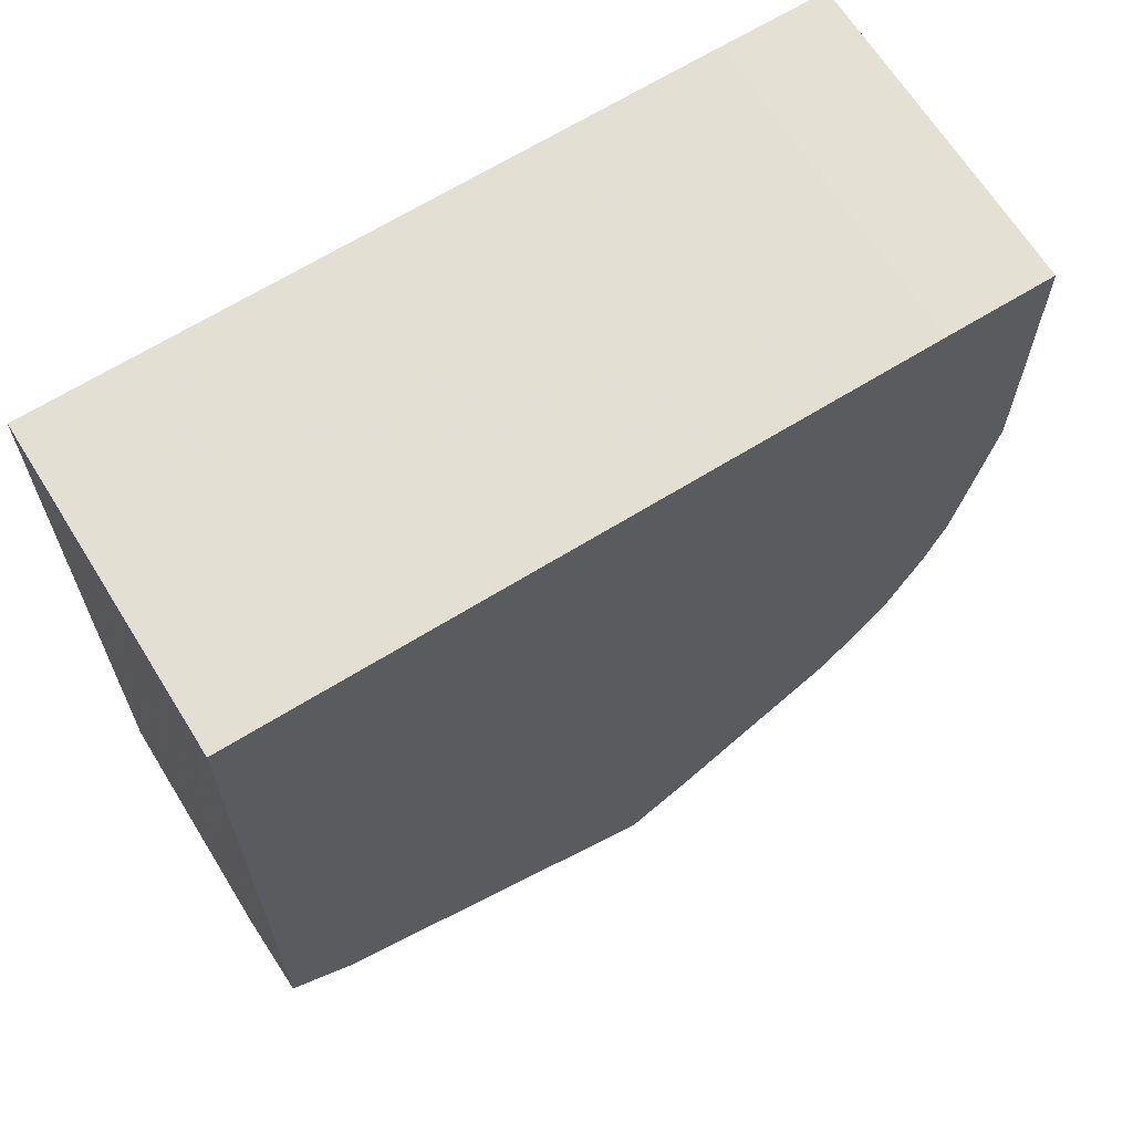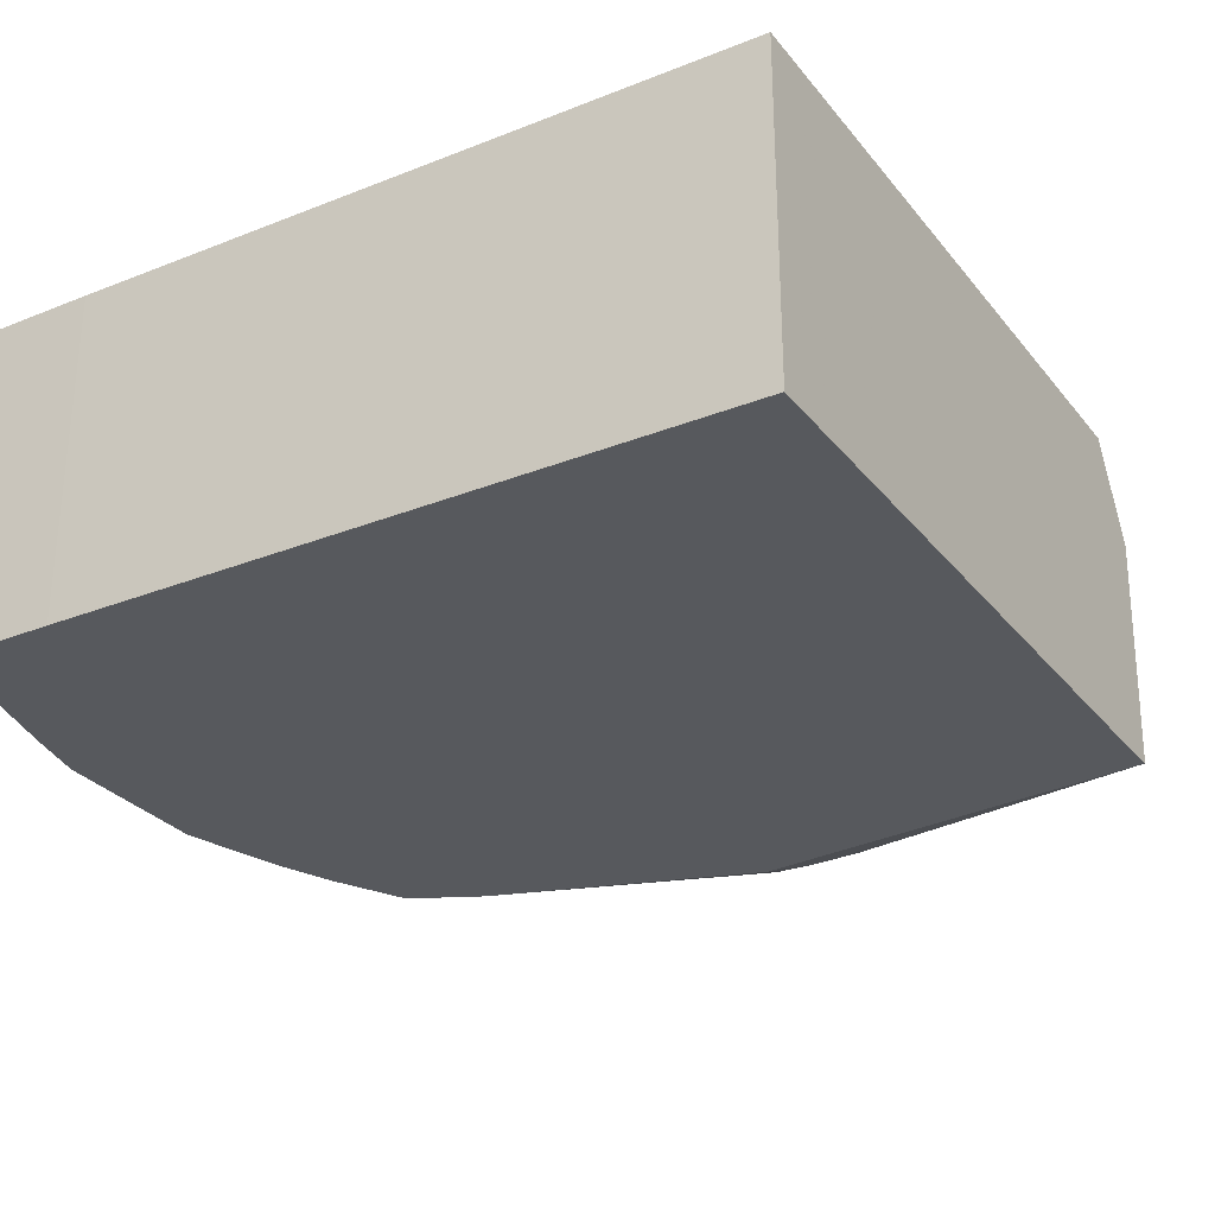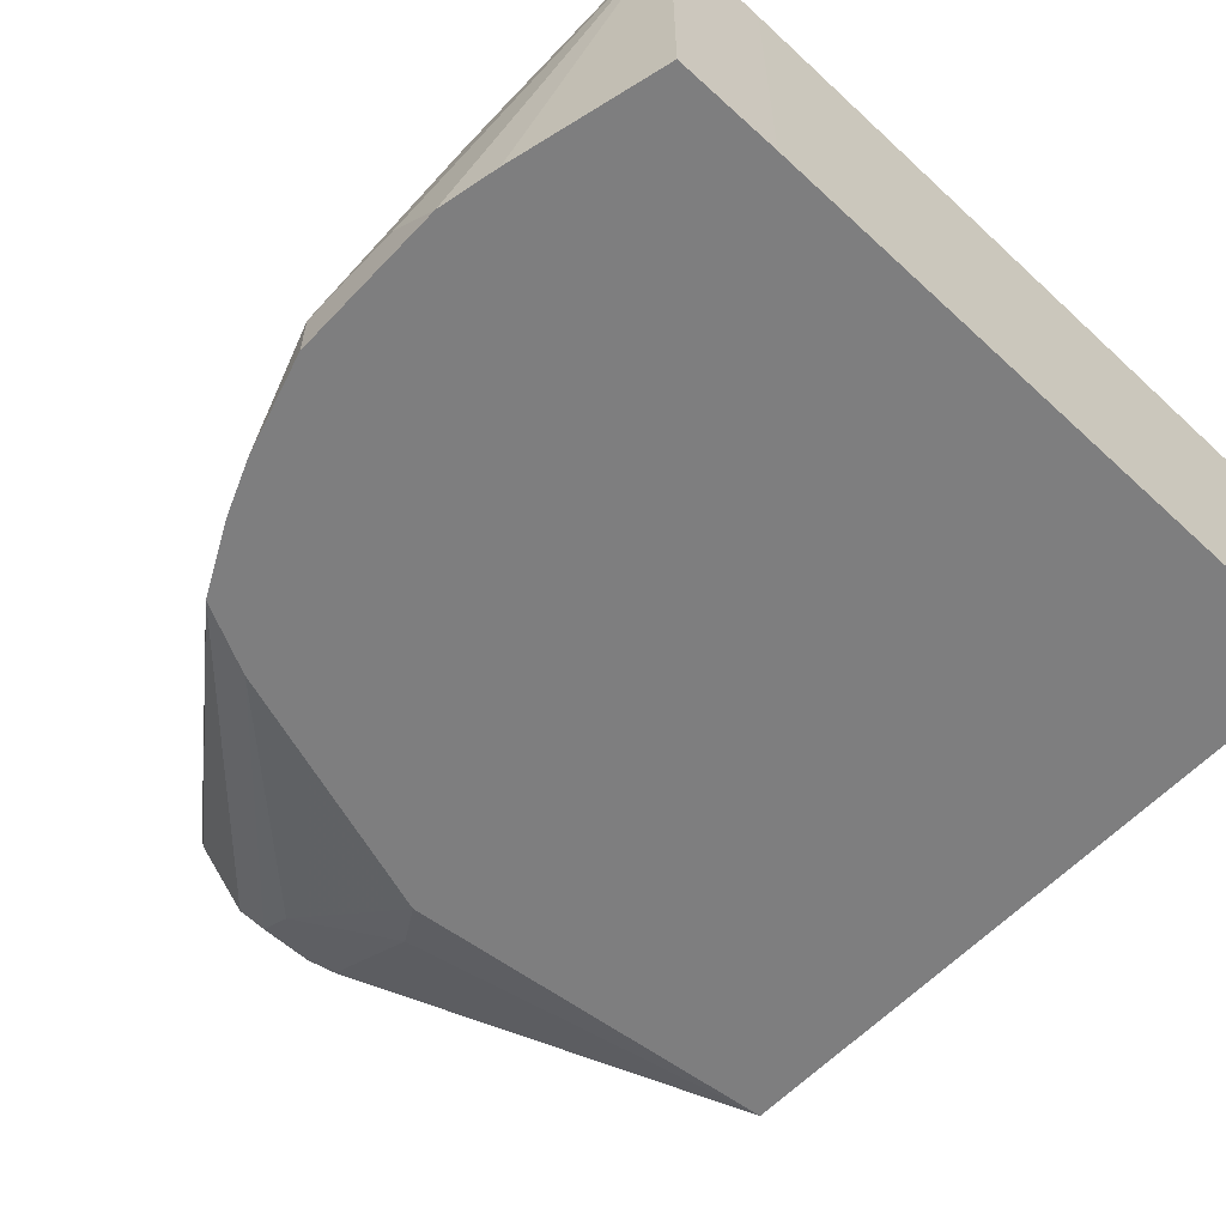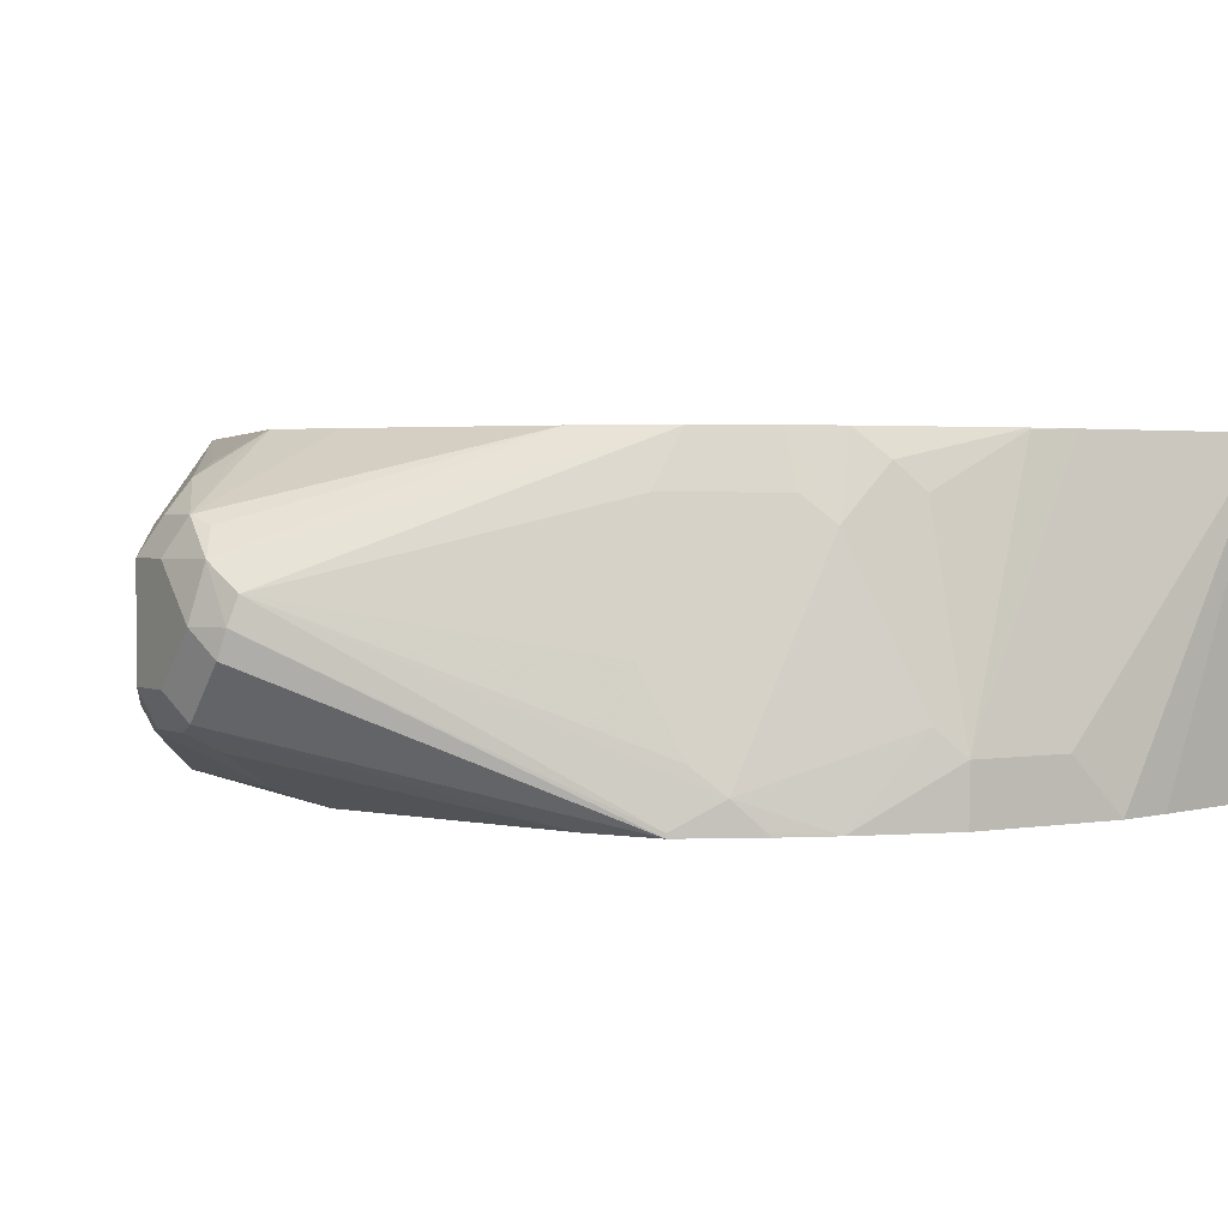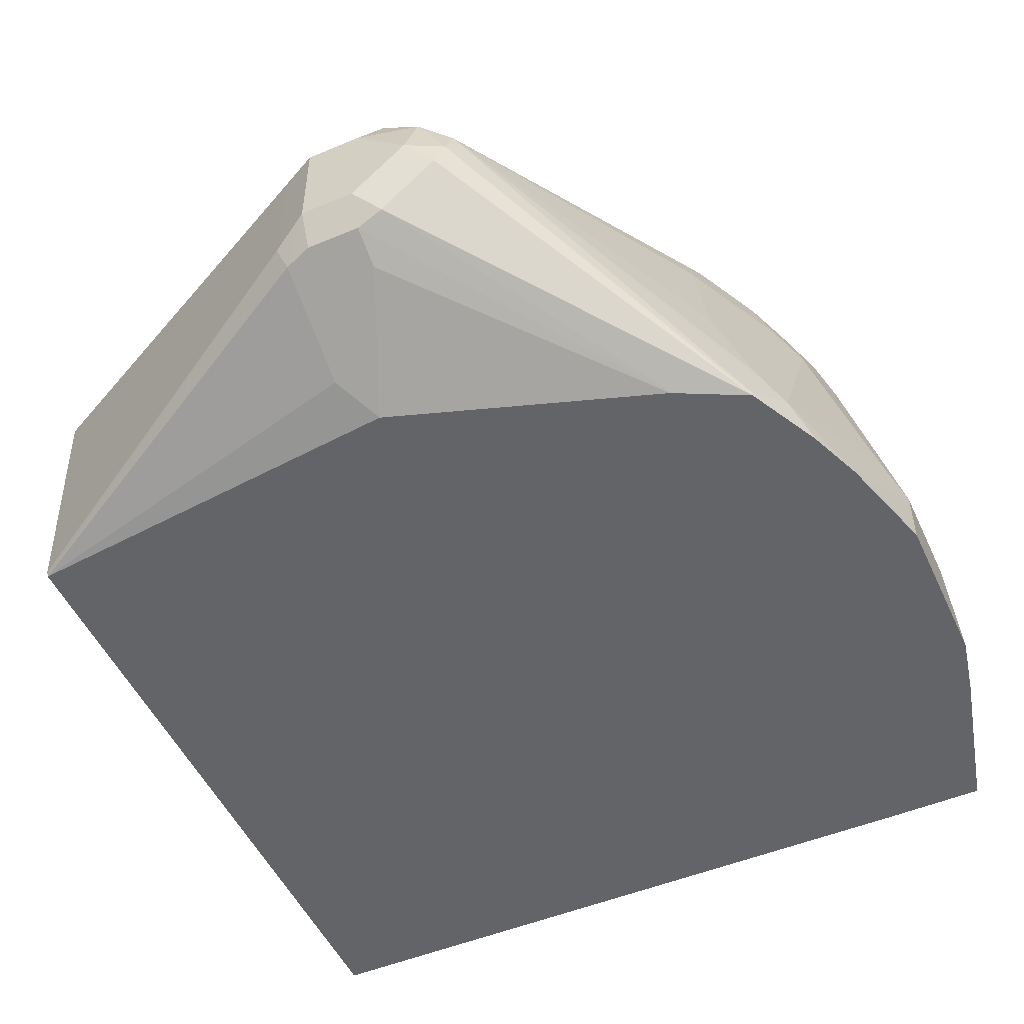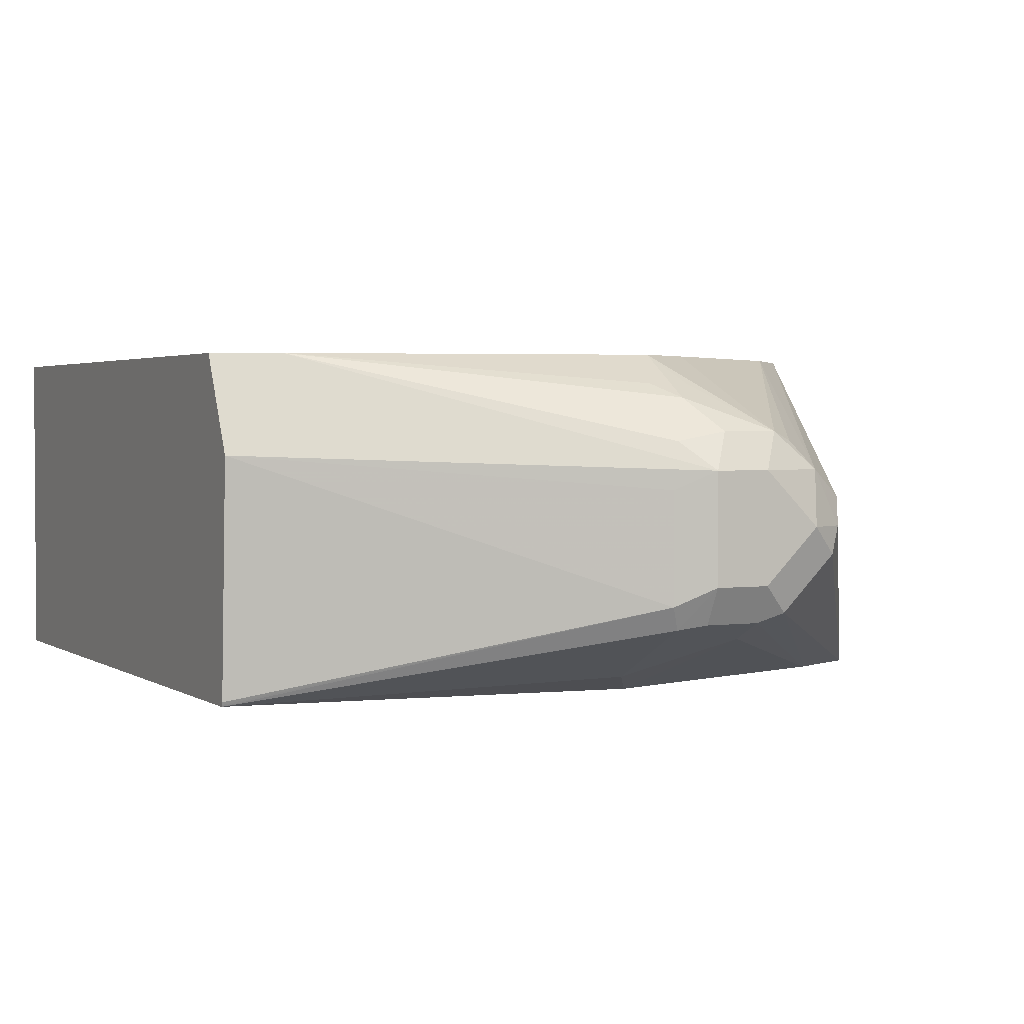
<metadata>
{"format":"obj","ext":"obj","renderer":"f3d","projection":"perspective","resolution":1024,"background":"white","views":[{"elev":65.9,"azim":-31.8,"up":"+Y"},{"elev":-29.2,"azim":-149.1,"up":"+Z"},{"elev":-59.5,"azim":137.0,"up":"+Z"},{"elev":2.1,"azim":58.1,"up":"+Z"},{"elev":-51.2,"azim":24.5,"up":"+Z"},{"elev":2.4,"azim":-25.9,"up":"+Z"}]}
</metadata>
<code>
v 0.2731 -0.1033 -0.5479
v 0.2731 -0.1051 -0.5461
v 0.2731 -0.1681 -0.5479
v 0.2678 -0.0797 -0.5479
v 0.2521 -0.01889 -0.4196
v 0.2731 -0.126 -0.5251
v 0.2731 -0.1681 -0.5251
v 0.2612 -0.2083 -0.5479
v 0.2521 -0.01886 -0.5479
v 0.2521 -0.01886 -0.4201
v 0.251 -0.01886 -0.4196
v 0.2521 -0.1051 -0.4196
v 0.2521 -0.126 -0.4201
v 0.2521 -0.1681 -0.4411
v 0.2521 -0.1891 -0.4621
v 0.2468 -0.1995 -0.4516
v 0.2678 -0.1786 -0.5146
v 0.2468 -0.2415 -0.5356
v 0.2521 -0.231 -0.5461
v 0.2526 -0.2299 -0.5479
v 0.21 -0.01886 -0.5479
v 0.21 -0.01886 -0.4196
v 0.2519 -0.126 -0.4196
v 0.2518 -0.1265 -0.4196
v 0.2468 -0.1786 -0.4306
v 0.2387 -0.1896 -0.4196
v 0.231 -0.21 -0.4196
v 0.2389 -0.21 -0.4411
v 0.2179 -0.2521 -0.4411
v 0.2258 -0.2625 -0.4936
v 0.2389 -0.2521 -0.5251
v 0.1628 -0.3676 -0.4726
v 0.238 -0.2591 -0.5461
v 0.245 -0.2451 -0.5461
v 0.245 -0.2451 -0.5479
v -0.0522 -0.02104 -0.5479
v -0.0522 -0.02104 -0.4196
v 0.2239 -0.2244 -0.4196
v 0.217 -0.2381 -0.4196
v 0.1497 -0.3728 -0.4621
v 0.161 -0.3711 -0.4831
v 0.238 -0.2591 -0.5479
v -0.0522 -0.2926 -0.5479
v -0.0522 -0.2799 -0.4196
v 0.1918 -0.2676 -0.4196
v 0.1418 -0.3676 -0.4516
v 0.133 -0.3711 -0.4481
v 0.126 -0.3781 -0.4621
v 0.147 -0.3781 -0.4831
v 0.1575 -0.3728 -0.4936
v 0.1365 -0.3728 -0.5146
v 0.2112 -0.2725 -0.5479
v 0.1051 -0.3082 -0.5479
v 0.09455 -0.3256 -0.5409
v 0.09455 -0.3676 -0.5199
v 0.09105 -0.3711 -0.5111
v -0.0522 -0.2929 -0.5472
v -0.0522 -0.2979 -0.4568
v -0.02832 -0.293 -0.4196
v 0.1263 -0.3146 -0.4196
v 0.1031 -0.3295 -0.4196
v 0.1103 -0.3466 -0.4306
v 0.1024 -0.3571 -0.4359
v 0.112 -0.3711 -0.4481
v 0.1051 -0.3781 -0.4621
v 0.126 -0.3781 -0.5041
v 0.126 -0.3711 -0.5181
v 0.21 -0.273 -0.5479
v 0.126 -0.3571 -0.5251
v 0.1051 -0.3711 -0.5181
v 0.1051 -0.3781 -0.5041
v -0.0522 -0.2934 -0.5461
v 0.09105 -0.3711 -0.4691
v 0.09455 -0.3676 -0.4516
v 0.09455 -0.3466 -0.4306
f 40 49 41
f 40 45 46
f 41 49 50
f 67 69 68
f 42 50 51
f 42 51 52
f 43 56 57
f 43 54 55
f 43 55 56
f 44 58 59
f 45 60 47
f 40 48 49
f 45 47 46
f 47 60 61
f 43 53 54
f 40 47 48
f 33 42 35
f 39 45 40
f 29 39 32
f 47 61 62
f 29 32 30
f 29 38 39
f 30 32 31
f 32 40 41
f 32 41 33
f 32 39 40
f 33 35 34
f 33 41 42
f 36 43 57
f 36 57 72
f 36 72 58
f 36 58 44
f 36 44 37
f 40 46 47
f 47 62 63
f 56 71 65
f 47 64 65
f 56 72 57
f 56 65 73
f 56 73 58
f 58 73 65
f 58 65 59
f 59 65 74
f 56 58 72
f 59 74 63
f 59 75 61
f 61 75 63
f 61 63 62
f 63 74 64
f 64 74 65
f 27 29 28
f 59 63 75
f 55 71 56
f 55 70 71
f 55 67 70
f 47 65 48
f 48 65 71
f 48 71 66
f 48 66 49
f 49 51 50
f 49 66 51
f 51 66 71
f 51 71 70
f 51 70 67
f 51 67 52
f 52 67 68
f 53 69 54
f 53 68 69
f 54 69 67
f 54 67 55
f 47 63 64
f 27 38 29
f 41 50 42
f 21 37 22
f 4 9 10
f 4 10 5
f 5 10 11
f 5 11 22
f 5 22 37
f 5 37 44
f 3 7 8
f 5 44 59
f 5 61 60
f 5 60 45
f 5 45 39
f 5 39 38
f 5 38 27
f 5 27 26
f 5 59 61
f 2 5 6
f 1 5 2
f 1 4 5
f 24 26 25
f 1 2 6
f 1 6 7
f 1 7 3
f 1 3 8
f 1 8 20
f 1 20 35
f 1 35 42
f 1 42 52
f 1 52 68
f 1 68 53
f 1 53 43
f 1 36 21
f 1 21 9
f 1 9 4
f 5 26 24
f 5 24 23
f 1 43 36
f 5 12 7
f 16 25 26
f 16 26 27
f 16 27 28
f 16 28 29
f 16 29 18
f 16 18 17
f 18 29 30
f 18 30 31
f 18 32 33
f 18 33 34
f 18 34 20
f 18 20 19
f 20 34 35
f 5 23 12
f 21 36 37
f 14 16 15
f 14 25 16
f 18 31 32
f 13 24 25
f 5 7 6
f 7 12 13
f 13 25 14
f 7 13 14
f 7 14 15
f 7 16 17
f 7 17 8
f 8 17 18
f 7 15 16
f 8 19 20
f 9 21 22
f 13 23 24
f 9 22 11
f 12 23 13
f 8 18 19
f 9 11 10

</code>
